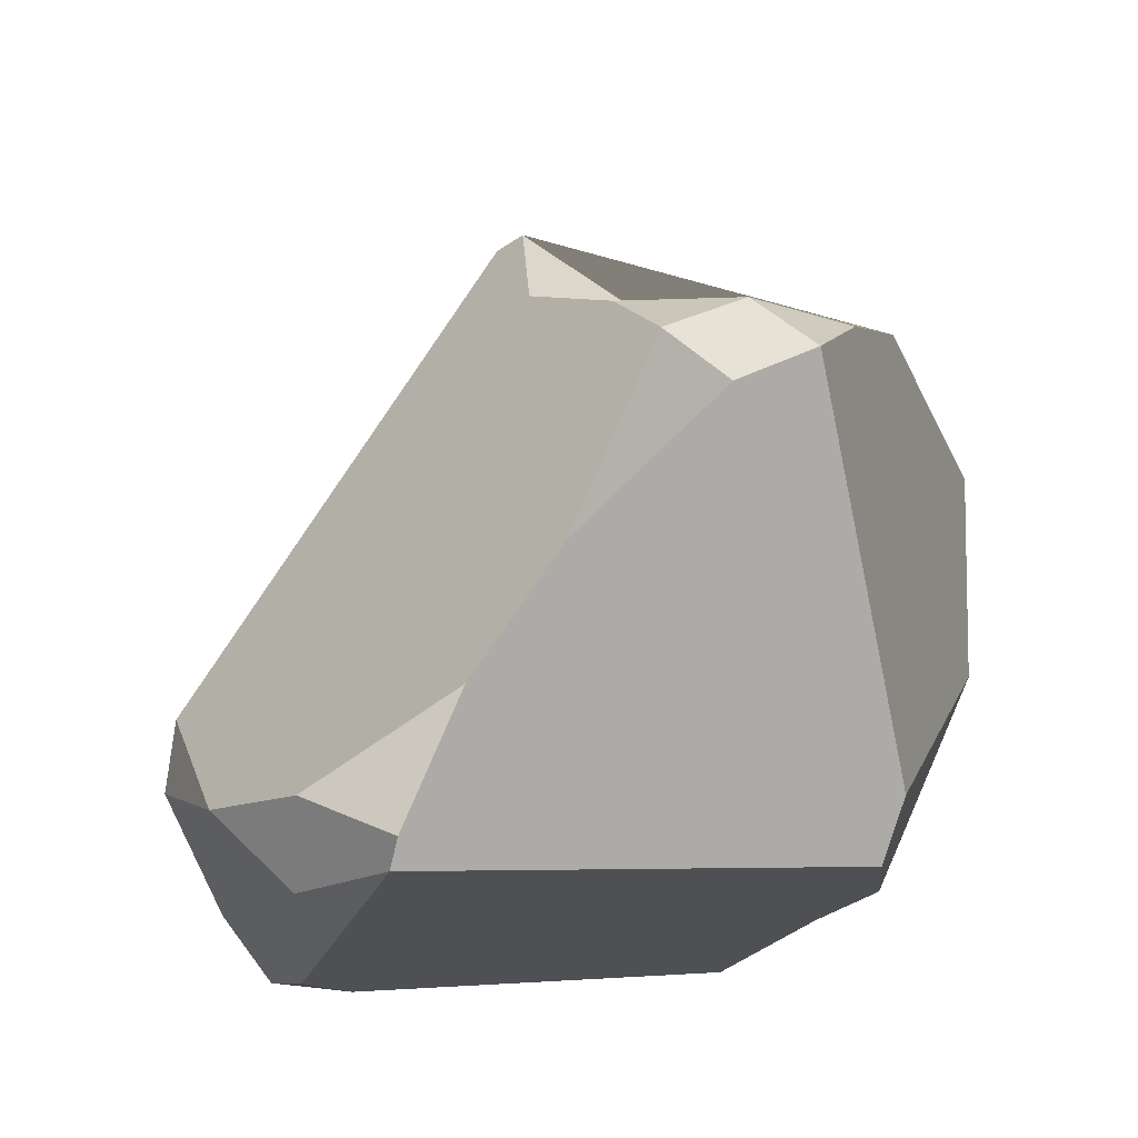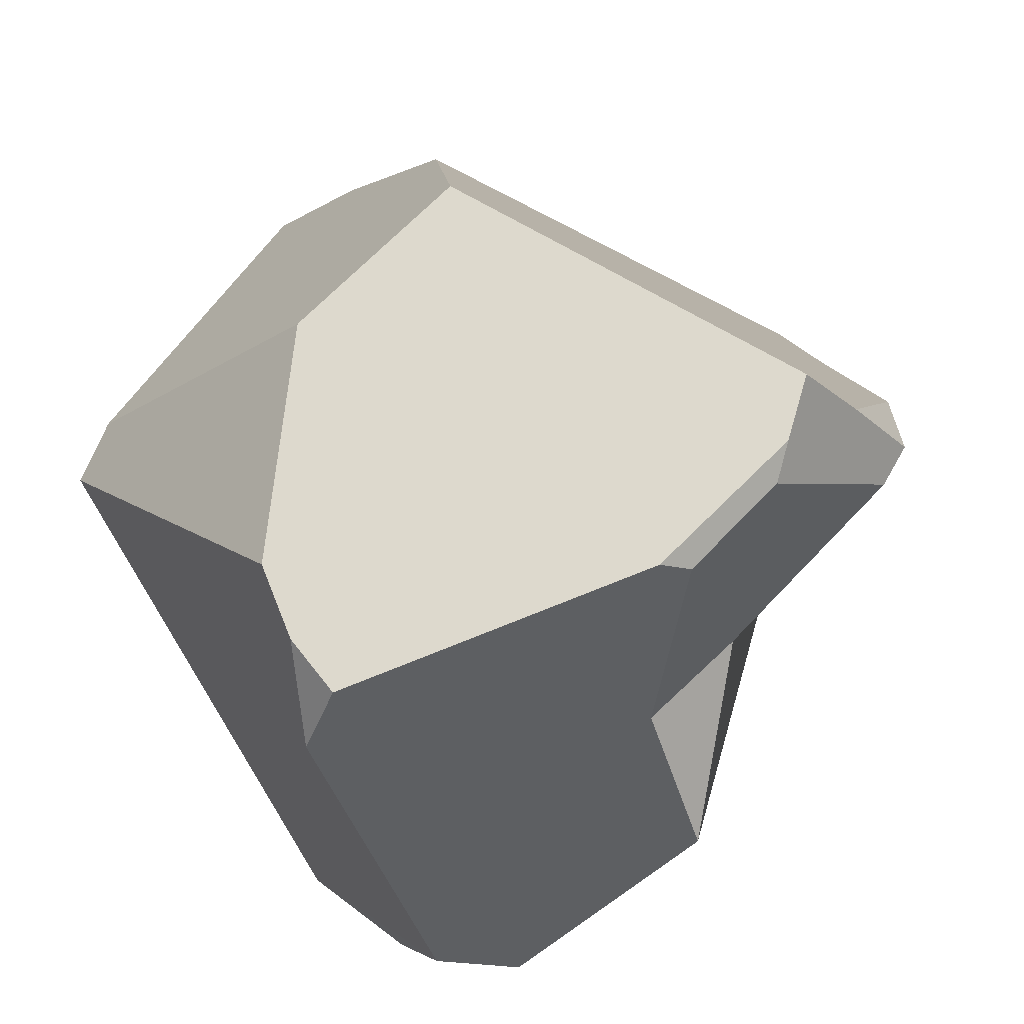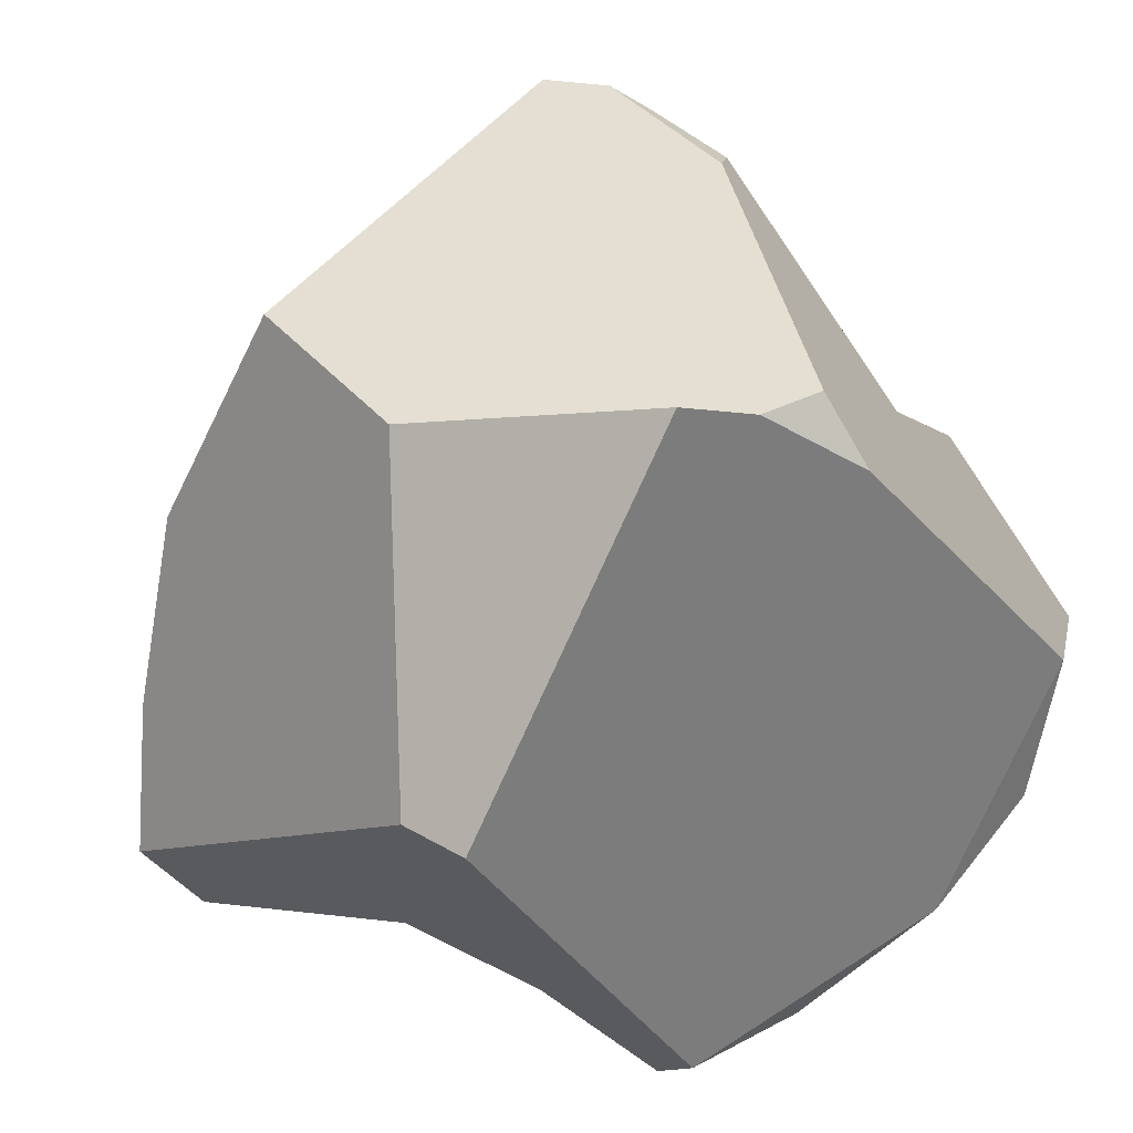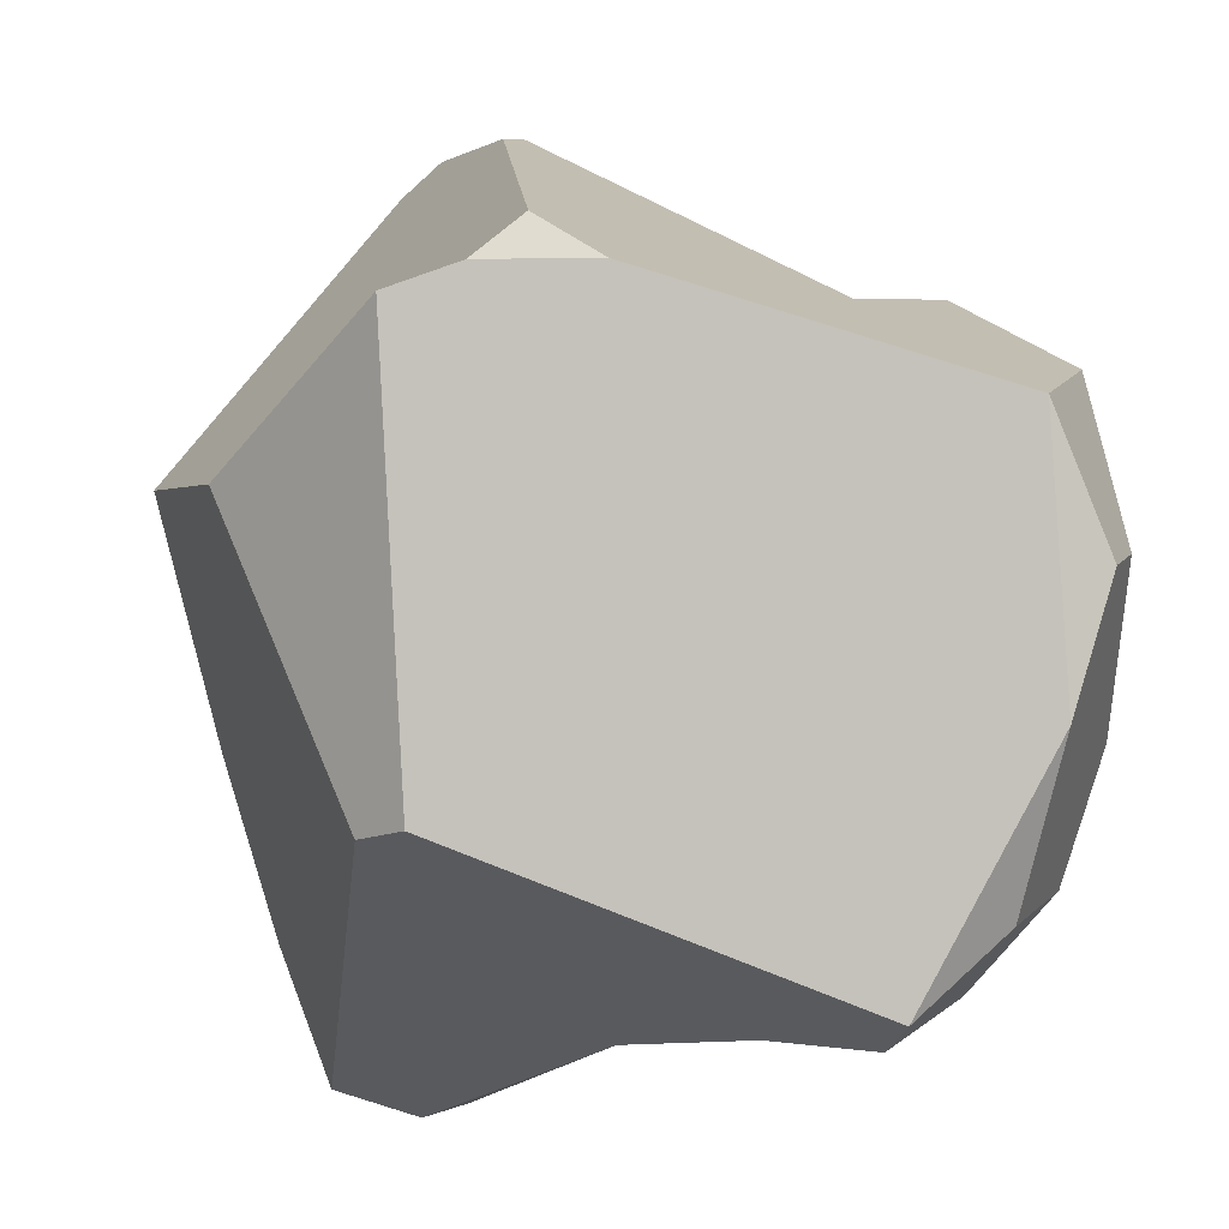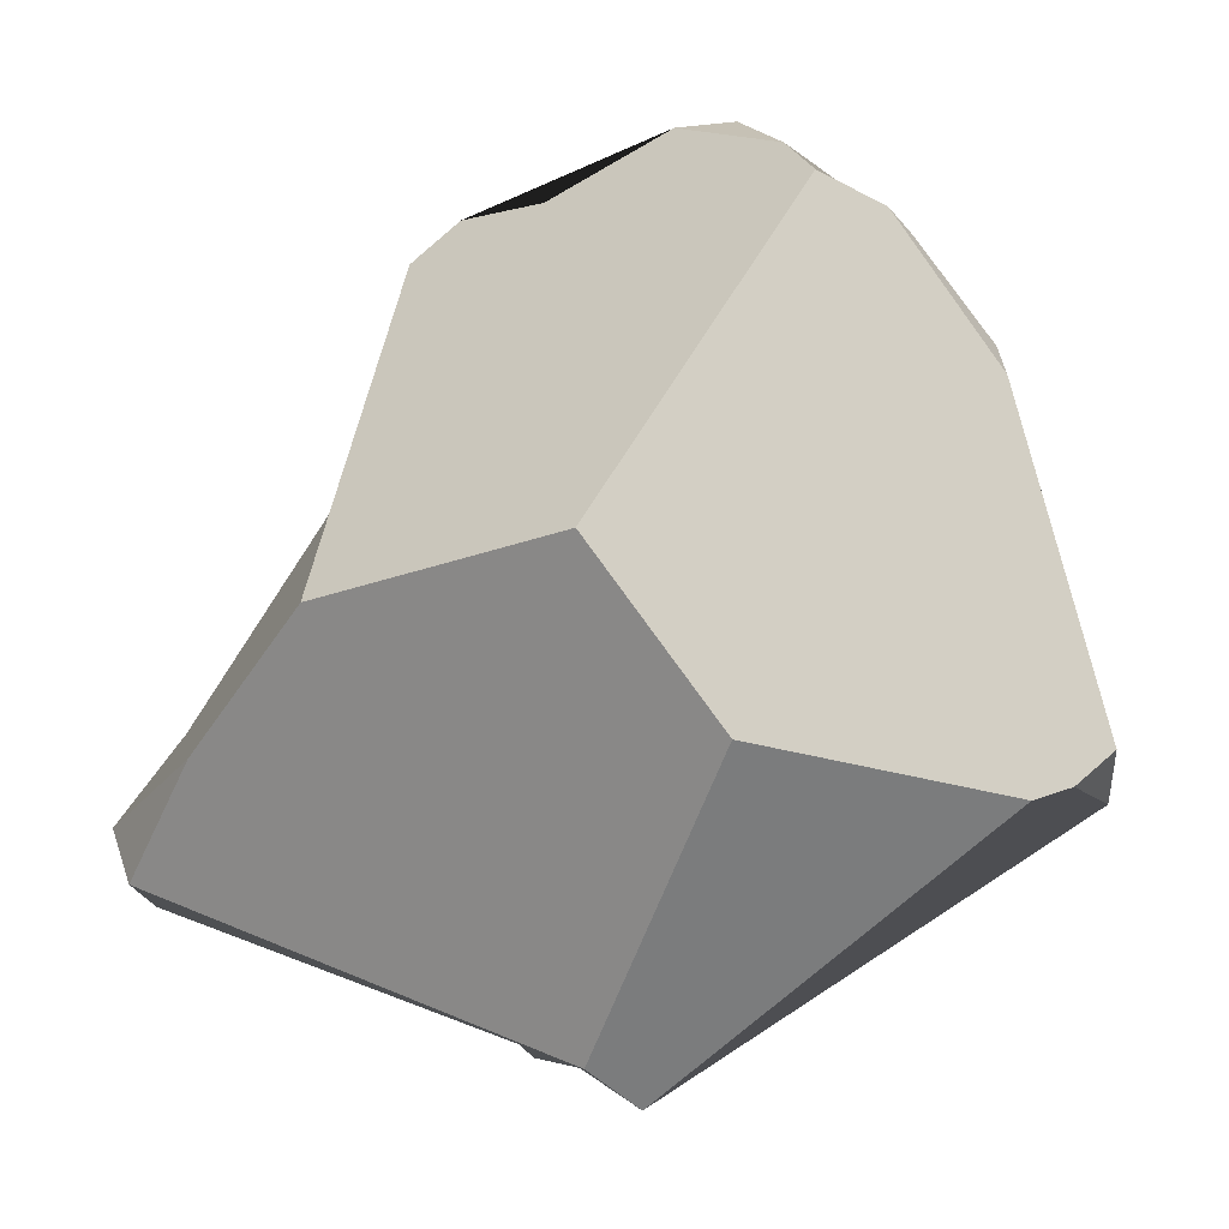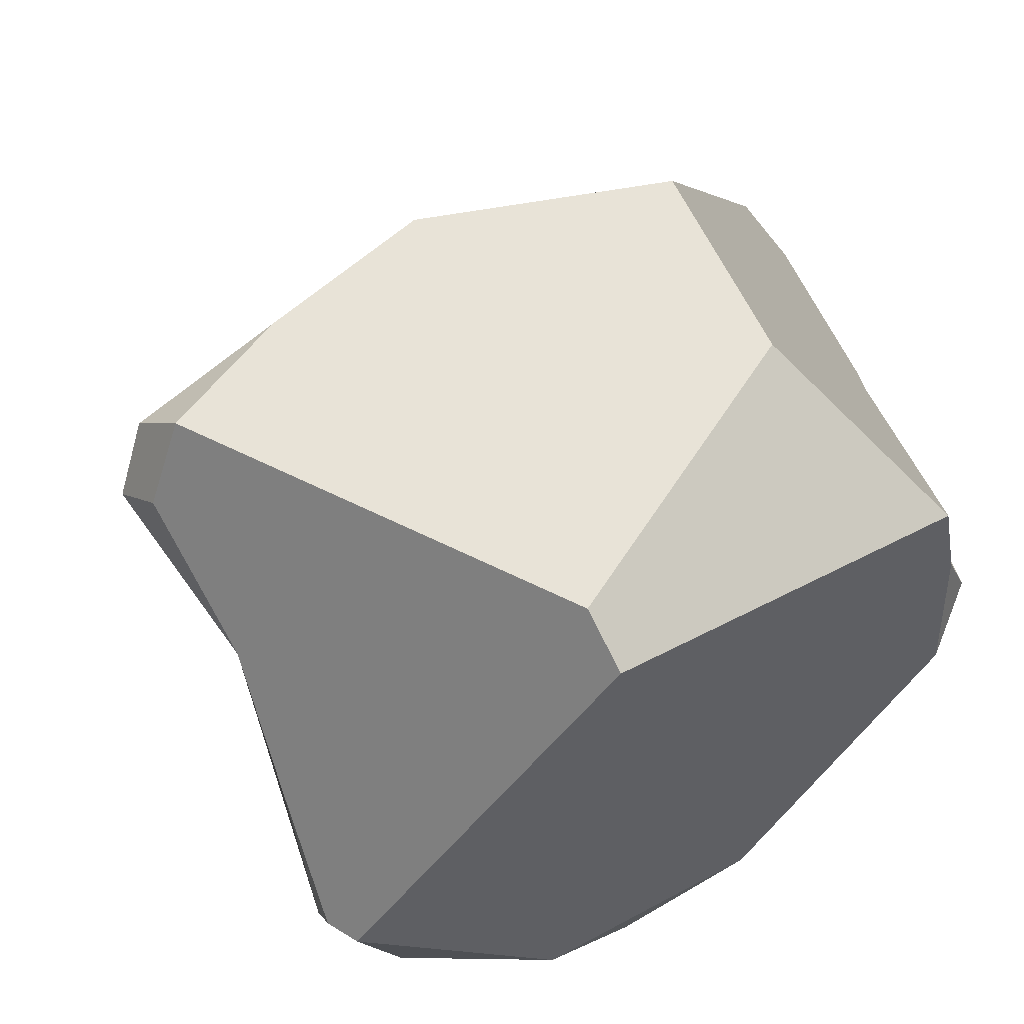
<metadata>
{"format":"obj","ext":"obj","renderer":"f3d","projection":"perspective","resolution":1024,"background":"white","views":[{"elev":39.8,"azim":165.6,"up":"+Y"},{"elev":-49.4,"azim":-76.8,"up":"+Y"},{"elev":-36.8,"azim":-50.4,"up":"+Z"},{"elev":-56.8,"azim":-14.7,"up":"+Z"},{"elev":-4.0,"azim":-86.0,"up":"+Z"},{"elev":-51.5,"azim":-112.2,"up":"+Z"}]}
</metadata>
<code>
g BigRock1_collider
v 2.309 1.405 -0.9664
v 2.683 2.562 -0.6937
v -0.1871 1.81 3.377
v -0.0927 1.614 3.217
v -0.8374 0.9162 2.643
v -1.19 1.397 2.907
v -1.915 1.787 0.0997
v 0.3219 3.739 1.832
v 0.1794 4.995 -0.3729
v 0.2716 4.784 0.202
v 0.7618 4.062 -0.7654
v 1.379 3.543 -1.127
v -0.2942 5.048 -0.3036
v -1.006 4.511 0.03822
v -0.09599 4.857 -0.7136
v -0.5877 4.894 -0.59
v -1.52 3.867 0.7717
v -0.3215 3.45 2.004
v 0.1495 3.574 2.707
v 2.275 2.996 -1.144
v 2.342 2.419 -1.264
v 1.847 3.06 -1.622
v 1.903 2.852 -1.648
v -0.7121 2.276 -1.702
v -0.9025 2.55 -1.485
v -2.18 2.49 1.059
v -0.1255 2.827 2.975
v -0.7441 1.557 3.141
v -0.293 2.134 3.325
v 0.2527 3.311 2.962
v 0.1774 2.882 2.998
v 0.7185 1.351 2.144
v 2.736 2.413 0.2067
v 2.86 2.077 -0.008142
v 2.611 0.9831 0.04634
v 2.415 0.8216 -0.3881
v -0.3584 -0.05894 -0.1854
v -0.9862 0.1564 -0.1064
v -1.359 0.3854 -0.177
v -0.7481 -0.07118 0.08126
v -0.7991 0.4521 1.944
v -1.03 1.041 2.749
v -0.6834 0.4986 2.105
v 2.148 0.2582 0.4569
v 1.897 0.1941 -0.00794
v 1.686 0.651 1.705
v 0.7415 0.832 1.604
v -0.1871 1.81 3.377
v -0.1871 1.81 3.377
v -0.0927 1.614 3.217
v -0.0927 1.614 3.217
v 0.3219 3.739 1.832
v 0.3219 3.739 1.832
v 0.2716 4.784 0.202
v 0.2716 4.784 0.202
v 0.1794 4.995 -0.3729
v 0.1794 4.995 -0.3729
v 0.1794 4.995 -0.3729
v 0.7618 4.062 -0.7654
v 0.7618 4.062 -0.7654
v 1.379 3.543 -1.127
v 1.379 3.543 -1.127
v -0.2942 5.048 -0.3036
v -0.2942 5.048 -0.3036
v -0.2942 5.048 -0.3036
v -1.006 4.511 0.03822
v -1.006 4.511 0.03822
v -0.09599 4.857 -0.7136
v -0.09599 4.857 -0.7136
v -0.5877 4.894 -0.59
v -0.5877 4.894 -0.59
v -0.5877 4.894 -0.59
v -1.52 3.867 0.7717
v -1.52 3.867 0.7717
v -0.3215 3.45 2.004
v -0.3215 3.45 2.004
v 0.1495 3.574 2.707
v 0.1495 3.574 2.707
v 0.2527 3.311 2.962
v 0.2527 3.311 2.962
v 0.2527 3.311 2.962
v 2.683 2.562 -0.6937
v 2.683 2.562 -0.6937
v 2.683 2.562 -0.6937
v 2.275 2.996 -1.144
v 2.275 2.996 -1.144
v 2.342 2.419 -1.264
v 2.342 2.419 -1.264
v 1.847 3.06 -1.622
v 1.847 3.06 -1.622
v 2.309 1.405 -0.9664
v 2.309 1.405 -0.9664
v 2.309 1.405 -0.9664
v 1.903 2.852 -1.648
v 1.903 2.852 -1.648
v 1.903 2.852 -1.648
v -0.7121 2.276 -1.702
v -0.7121 2.276 -1.702
v -0.9025 2.55 -1.485
v -0.9025 2.55 -1.485
v -1.915 1.787 0.0997
v -1.915 1.787 0.0997
v -2.18 2.49 1.059
v -2.18 2.49 1.059
v -0.7441 1.557 3.141
v -0.7441 1.557 3.141
v -0.293 2.134 3.325
v -0.293 2.134 3.325
v -0.293 2.134 3.325
v 0.1774 2.882 2.998
v 0.1774 2.882 2.998
v -1.19 1.397 2.907
v -1.19 1.397 2.907
v -0.1255 2.827 2.975
v -0.1255 2.827 2.975
v -1.03 1.041 2.749
v -1.03 1.041 2.749
v 0.7185 1.351 2.144
v 0.7185 1.351 2.144
v -0.8374 0.9162 2.643
v -0.8374 0.9162 2.643
v 2.736 2.413 0.2067
v 2.736 2.413 0.2067
v 2.86 2.077 -0.008142
v 2.86 2.077 -0.008142
v 2.415 0.8216 -0.3881
v 2.415 0.8216 -0.3881
v 2.611 0.9831 0.04634
v 2.611 0.9831 0.04634
v 1.897 0.1941 -0.00794
v 1.897 0.1941 -0.00794
v 1.897 0.1941 -0.00794
v -0.3584 -0.05894 -0.1854
v -0.3584 -0.05894 -0.1854
v -0.9862 0.1564 -0.1064
v -0.9862 0.1564 -0.1064
v -0.7481 -0.07118 0.08126
v -0.7481 -0.07118 0.08126
v -1.359 0.3854 -0.177
v -1.359 0.3854 -0.177
v -0.7991 0.4521 1.944
v -0.7991 0.4521 1.944
v -0.6834 0.4986 2.105
v -0.6834 0.4986 2.105
v 2.148 0.2582 0.4569
v 2.148 0.2582 0.4569
v 1.686 0.651 1.705
v 1.686 0.651 1.705
v 0.7415 0.832 1.604
v 0.7415 0.832 1.604
f 97 139 102 99
f 113 103 101 140 136 138 141 116
f 56 63 55
f 64 71 66
f 87 94 90 85 82
f 126 132 93
f 120 50 48 106 112 117
f 69 70 13 58
f 86 89 62
f 7 104 73 67 72 100
f 124 83 122
f 59 57 54 52 77 79 123 84 20 61
f 98 95 92 130 133 135 39
f 51 121 143 149 118
f 144 5 42 142
f 108 110 114
f 115 111 80
f 105 49 107
f 74 26 6 28 29 27 81 78 75
f 128 145 131 127
f 60 68 9
f 150 148 119
f 25 16 15 11 12 22 23 24
f 17 76 53 10 65 14
f 18 19 8
f 91 88 2 125 129 36
f 1 96 21
f 45 146 147 47 43 41 137 134
f 37 40 38
f 30 31 109 3 4 32 46 44 35 34 33

</code>
